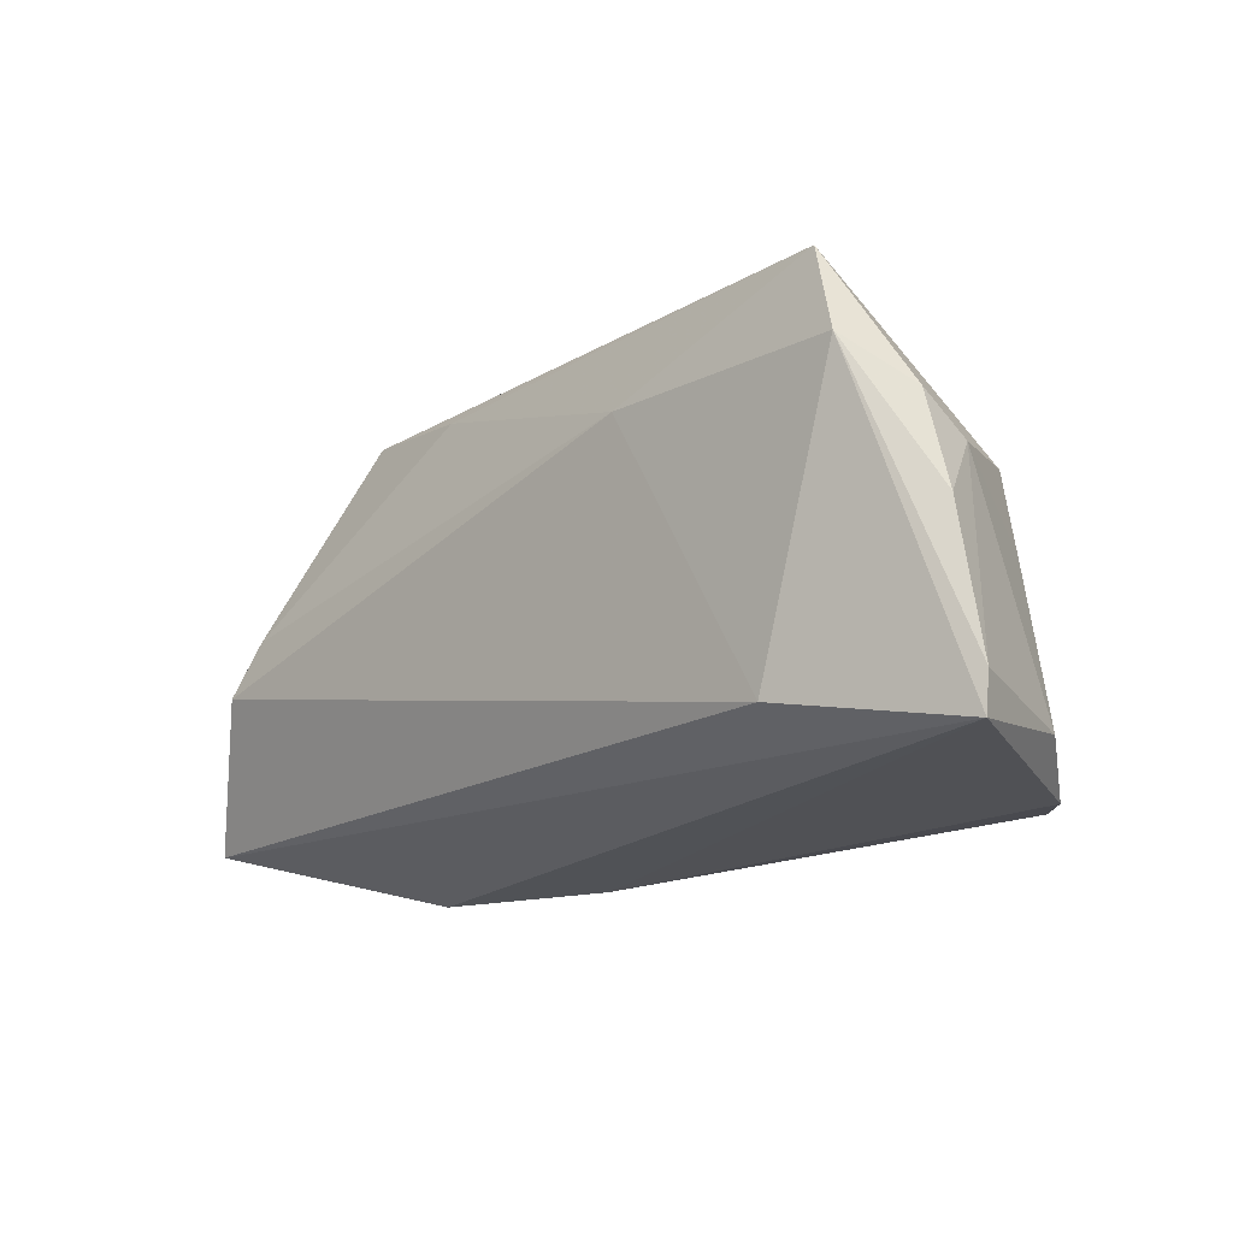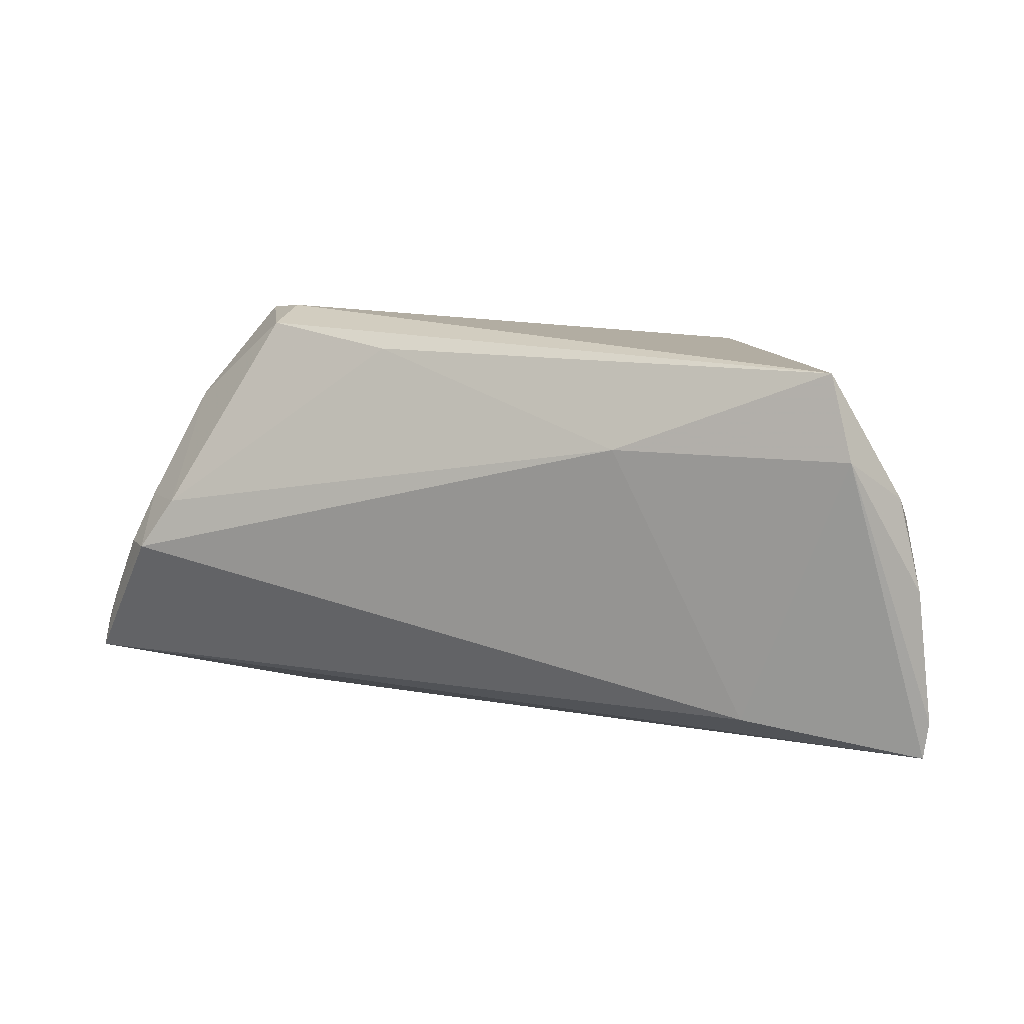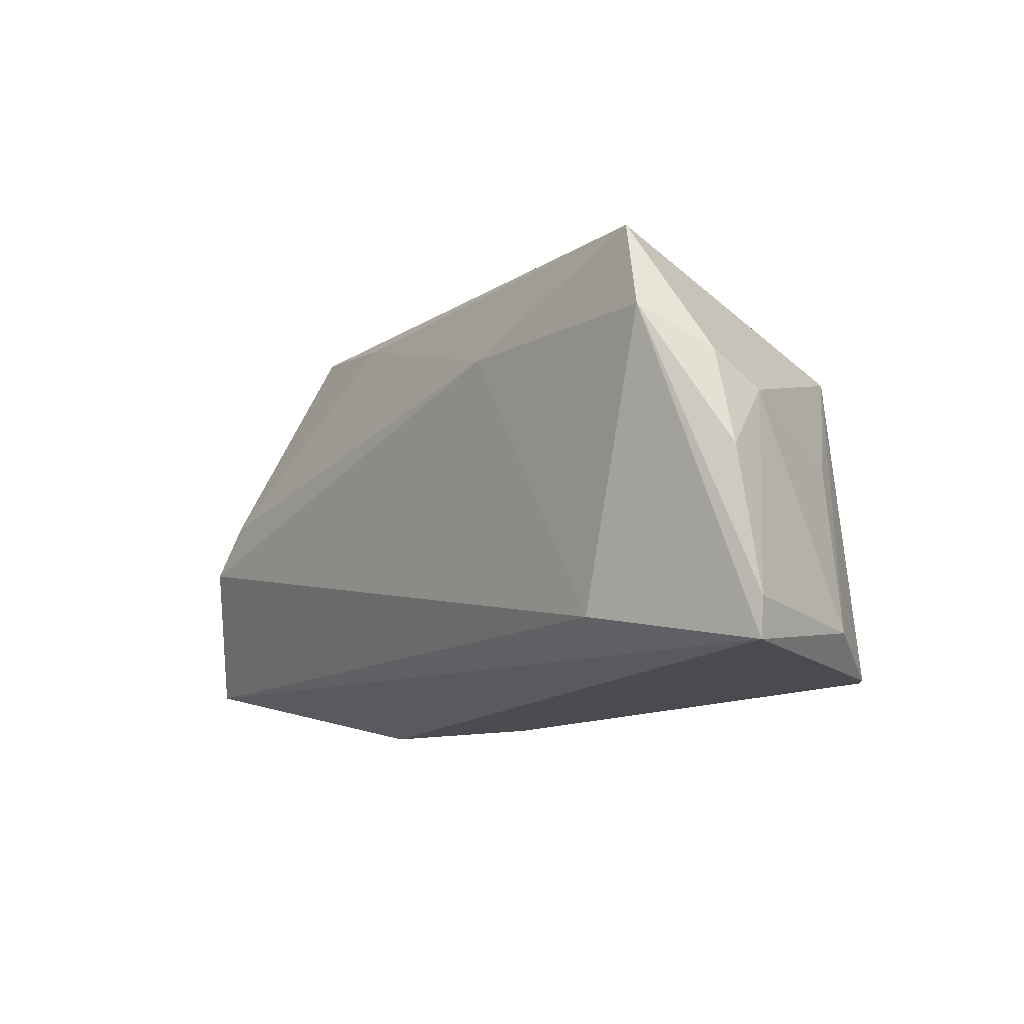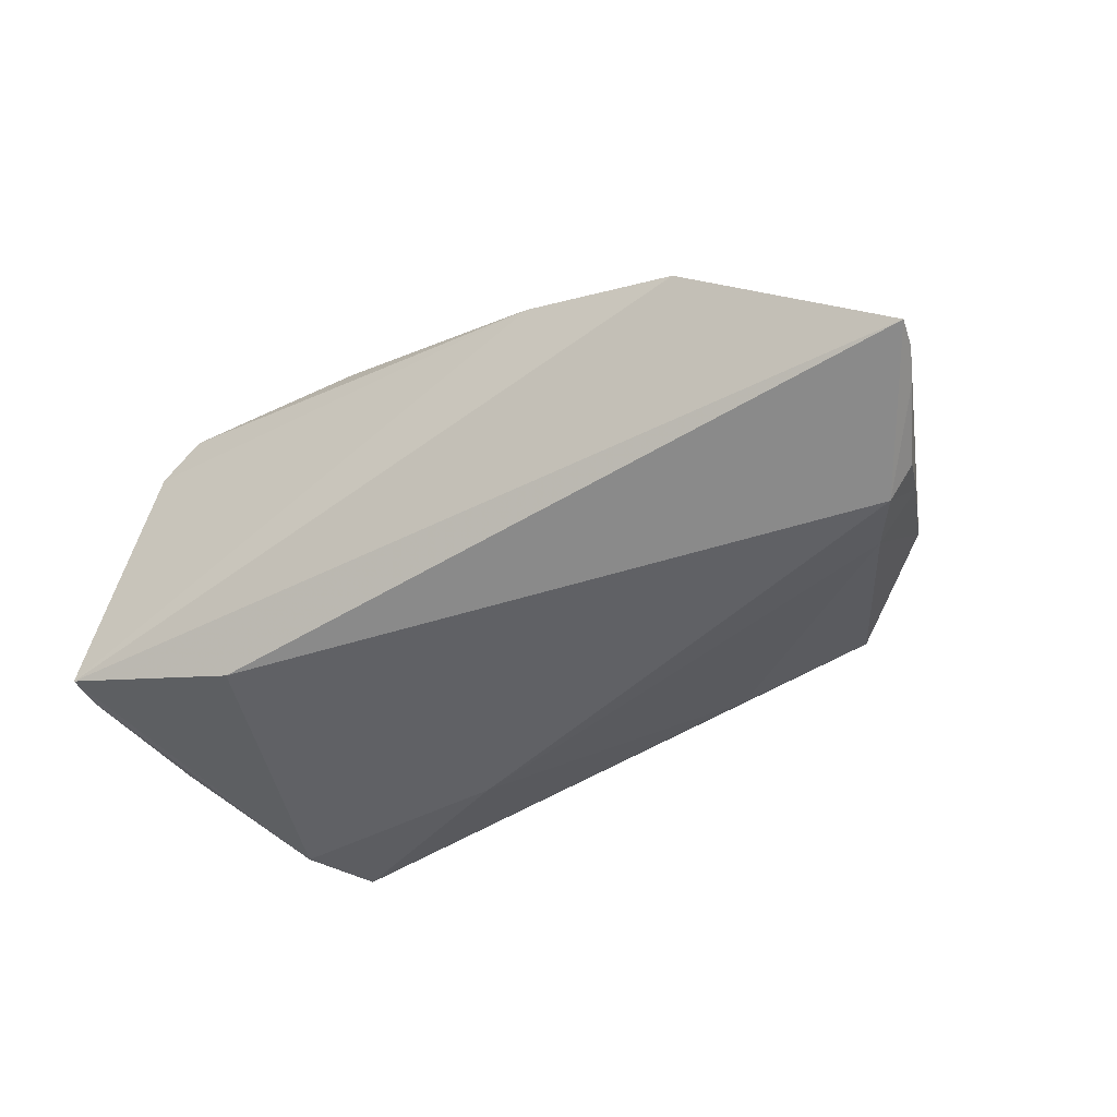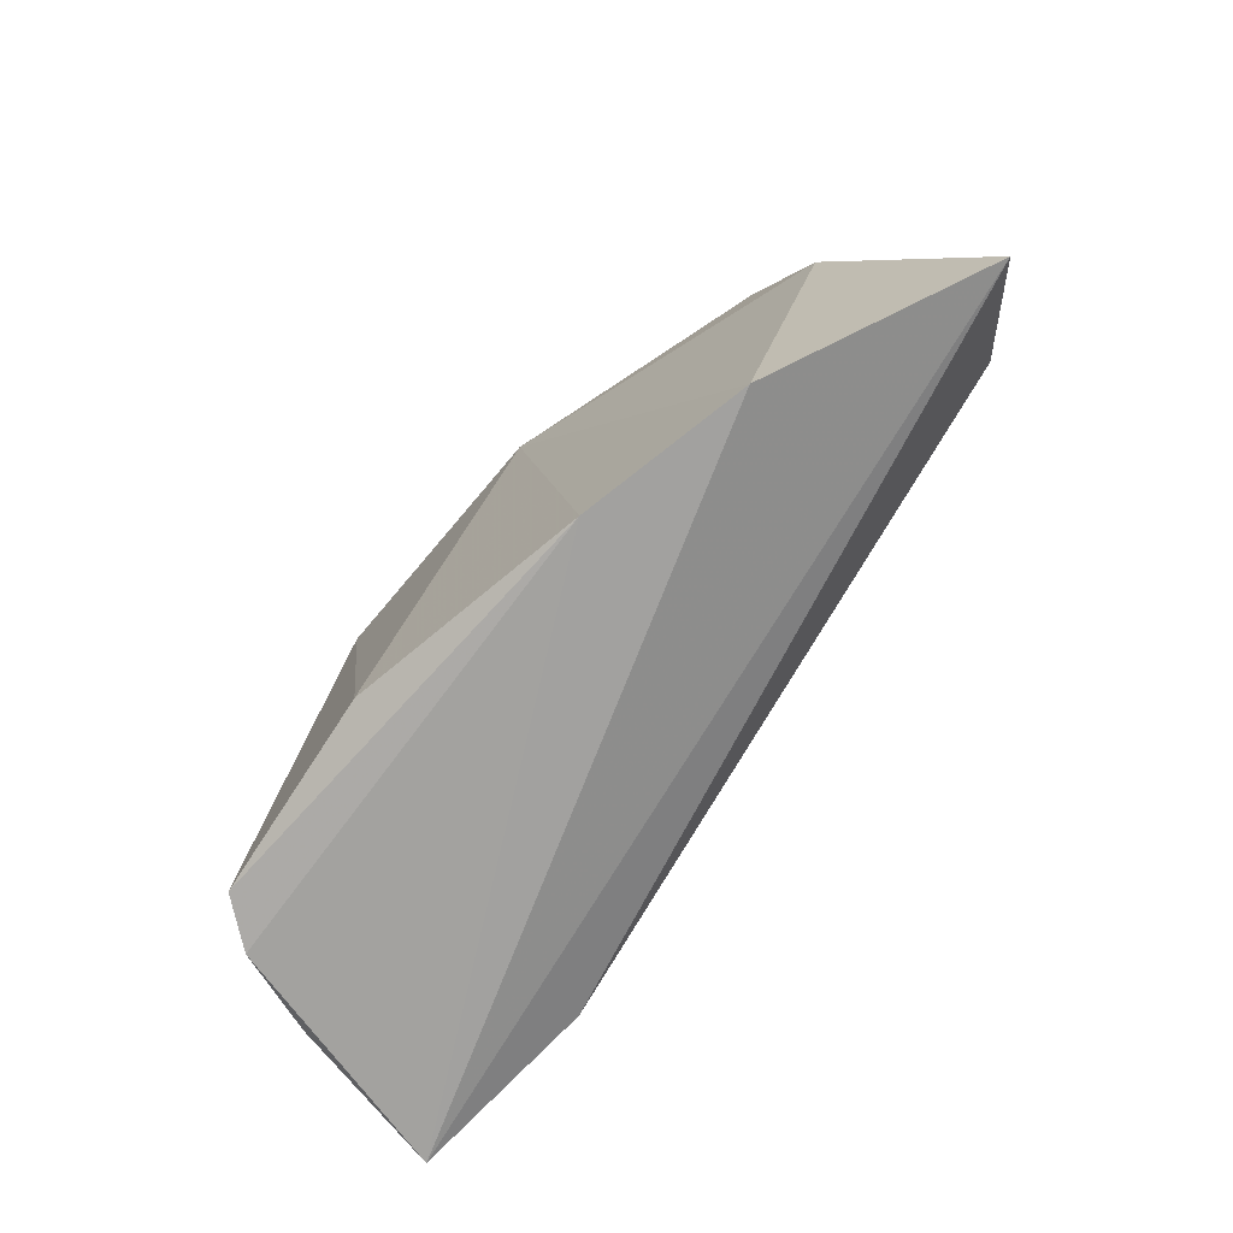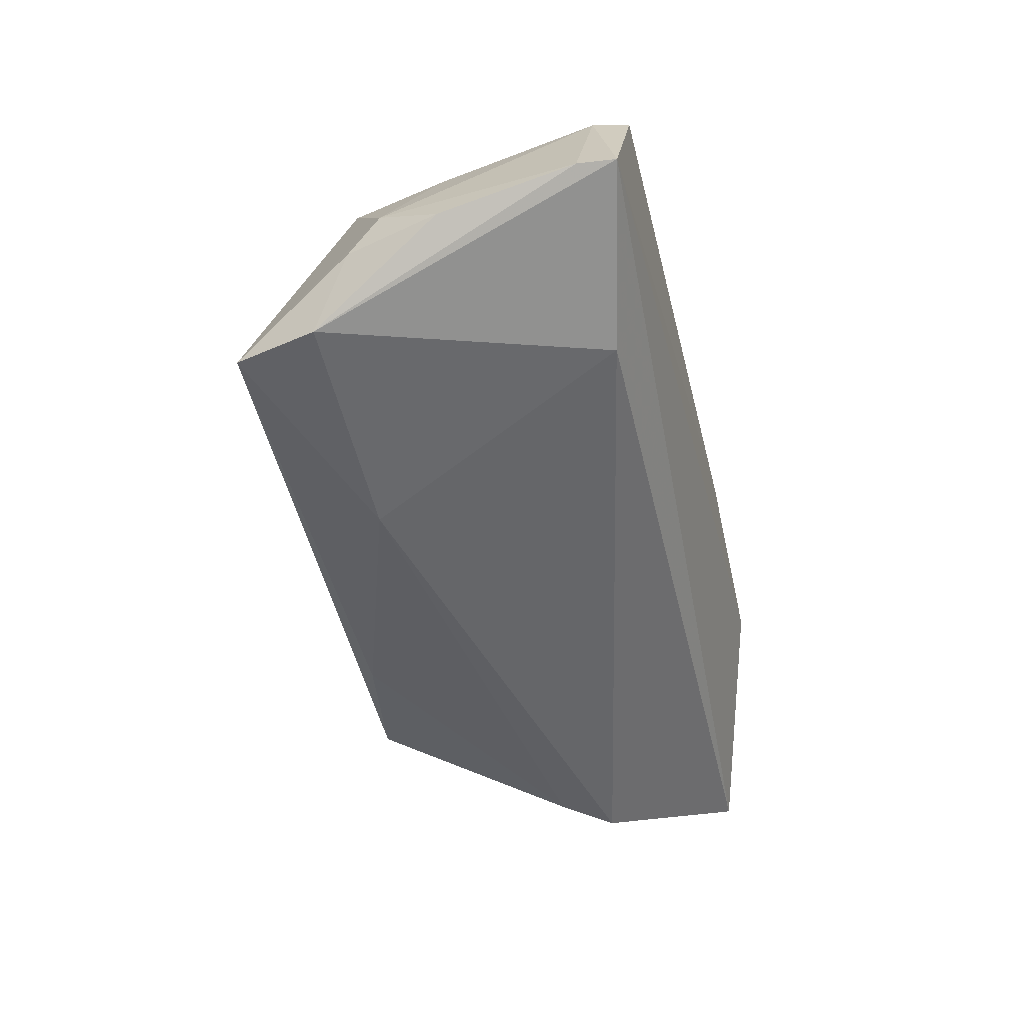
<metadata>
{"format":"obj","ext":"obj","renderer":"f3d","projection":"perspective","resolution":1024,"background":"white","views":[{"elev":-18.7,"azim":-137.3,"up":"+Y"},{"elev":10.8,"azim":-163.5,"up":"+Y"},{"elev":-12.9,"azim":-129.7,"up":"+Y"},{"elev":-41.9,"azim":33.0,"up":"+Z"},{"elev":-73.9,"azim":56.7,"up":"+Y"},{"elev":-51.7,"azim":-76.7,"up":"+Z"}]}
</metadata>
<code>
v 0.06926 -0.0206 -0.008788
v 0.02189 0.02634 -0.01382
v 0.02189 -0.02829 0.01499
v 0.0436 -0.02829 0.007817
v 0.03928 0.0311 -0.002348
v 0.06135 -0.003091 -0.01356
v -0.02993 -0.02121 -0.01854
v -0.03587 0.01416 0.01966
v 0.06631 -0.01258 -0.01042
v -0.05347 -0.02624 -0.01267
v -0.01284 0.01492 -0.02198
v -0.04849 -0.02283 0.007577
v -0.05237 -0.003154 -0.01489
v -0.04185 -0.02706 0.01862
v -0.009814 -0.02501 0.02409
v 0.04621 0.03005 0.005481
v -0.0197 0.0254 0.02409
v -0.04382 0.01468 -0.02235
v 0.05323 0.003855 -0.01704
v -0.03668 -0.02637 0.02409
v 0.0579 -0.002971 -0.01772
v -0.05416 -0.02125 -0.01294
v -0.04964 0.005287 -0.007668
v 0.05533 0.01254 0.003489
v -0.04341 -0.0009002 0.01055
v 0.03953 0.02911 -0.009546
v 0.0682 -0.01651 -0.008979
v 0.05331 0.01794 -0.004709
v -0.04949 0.009107 -0.01515
v 0.01357 0.02735 0.01988
v 0.05894 0.00364 -0.01103
v -0.04089 0.02578 -0.02119
f 1 7 21
f 32 17 5
f 30 5 17
f 16 5 30
f 8 20 17
f 8 17 32
f 32 23 8
f 22 18 10
f 10 18 7
f 10 7 1
f 29 23 32
f 32 18 29
f 11 21 7
f 7 18 11
f 11 18 32
f 17 20 15
f 15 30 17
f 20 3 15
f 15 3 30
f 22 10 12
f 12 23 22
f 21 31 6
f 26 5 16
f 32 5 26
f 4 10 1
f 4 3 10
f 30 3 4
f 13 18 22
f 13 29 18
f 22 23 13
f 23 29 13
f 20 8 14
f 8 12 14
f 14 12 10
f 14 3 20
f 10 3 14
f 25 8 23
f 23 12 25
f 25 12 8
f 1 21 9
f 21 6 9
f 9 6 31
f 19 31 21
f 21 11 19
f 28 26 16
f 31 19 28
f 28 19 26
f 28 9 31
f 24 4 1
f 16 30 24
f 30 4 24
f 24 28 16
f 2 19 11
f 26 19 2
f 2 11 32
f 32 26 2
f 9 28 27
f 28 24 27
f 1 9 27
f 27 24 1

</code>
